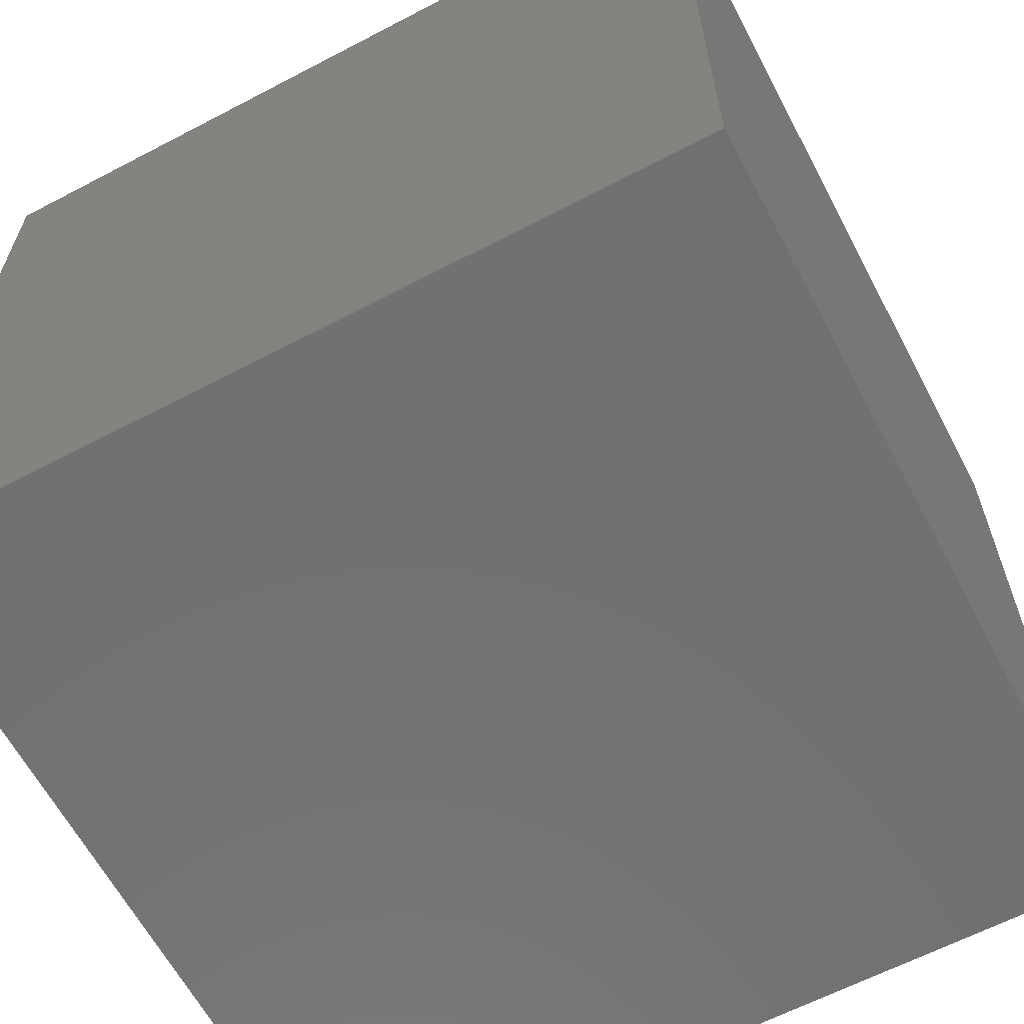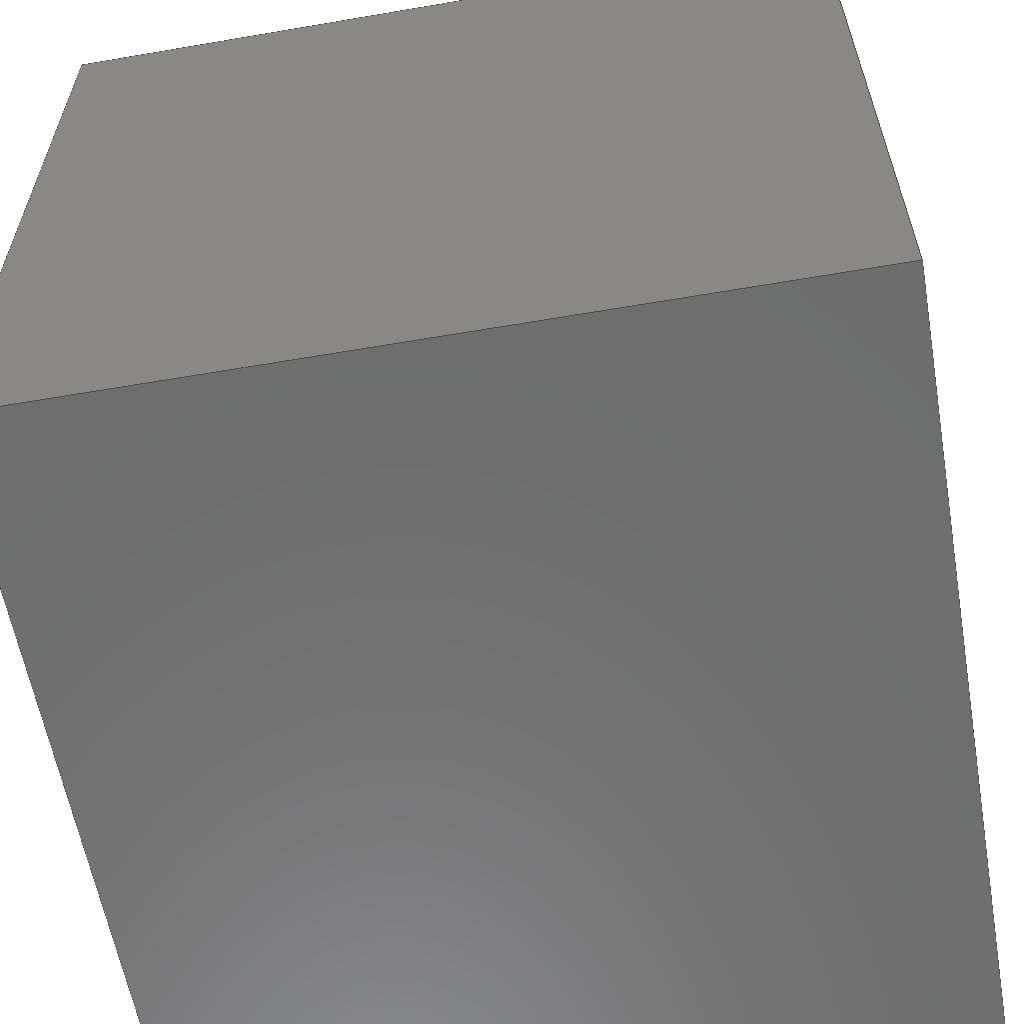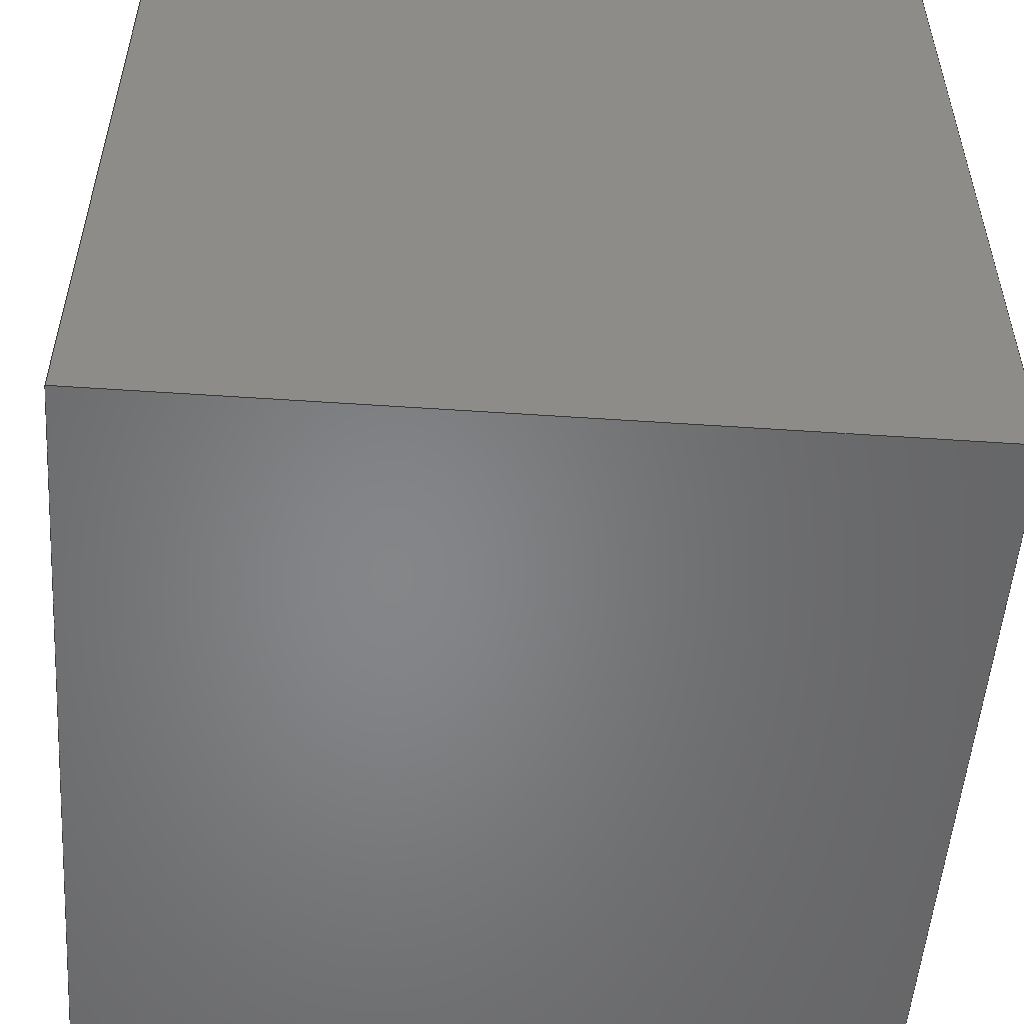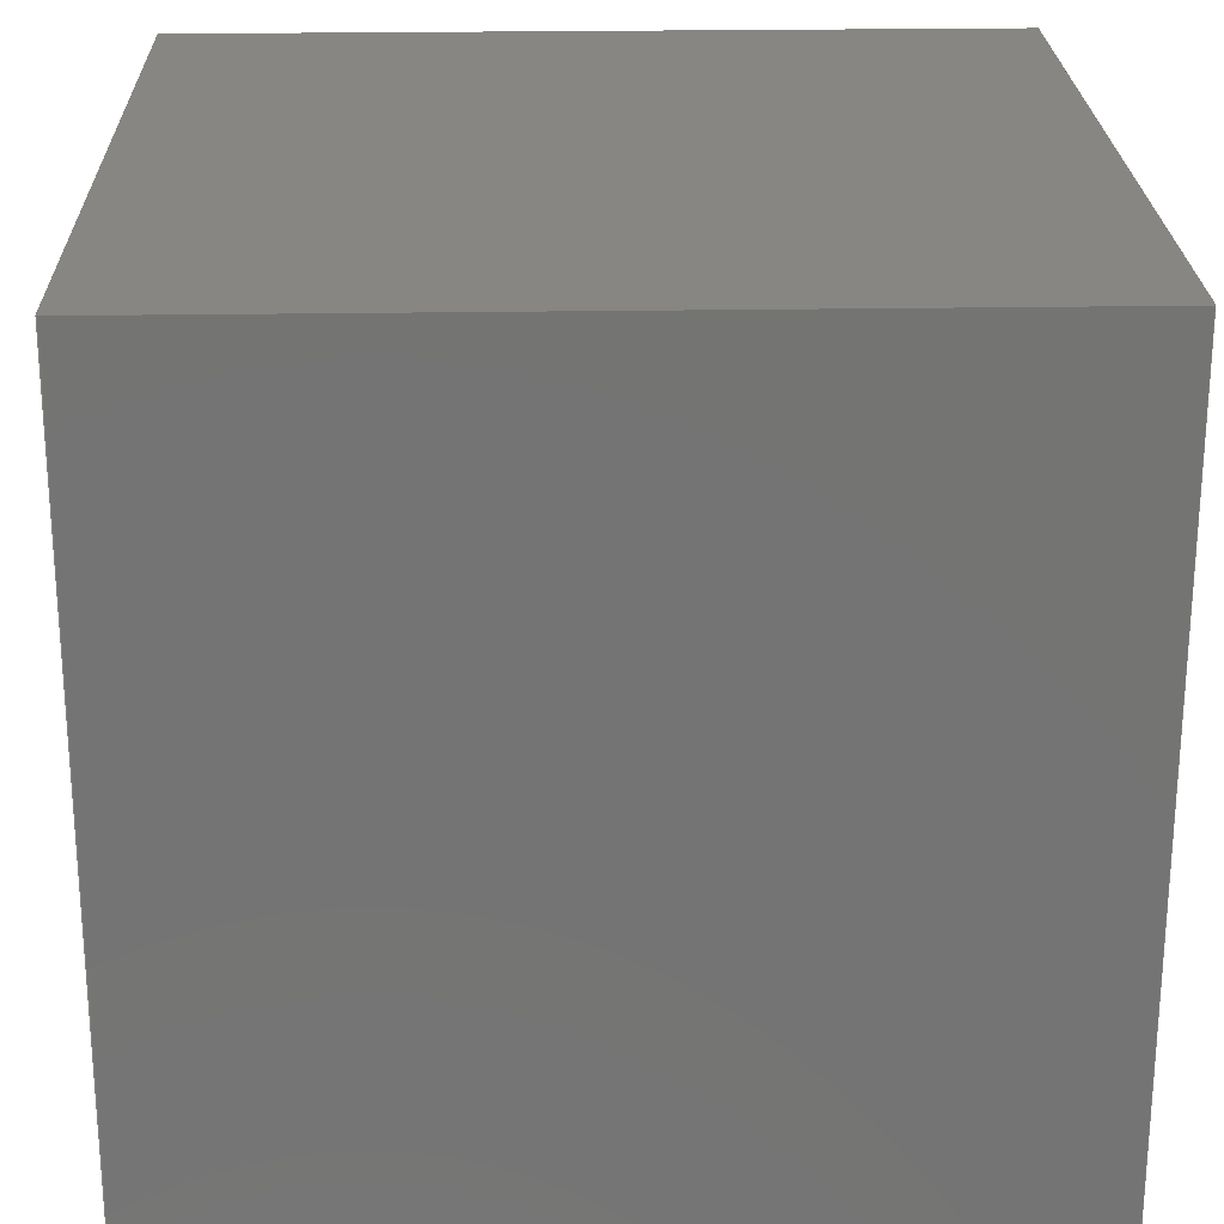
<metadata>
{"format":"step","ext":"step","renderer":"f3d","projection":"perspective","resolution":1024,"background":"white","views":[{"elev":-63.0,"azim":-62.1,"up":"+Y"},{"elev":-59.8,"azim":-170.0,"up":"+Y"},{"elev":-52.9,"azim":85.8,"up":"+Z"},{"elev":23.8,"azim":178.4,"up":"+Z"}]}
</metadata>
<code>
ISO-10303-21;
DATA;
#1 = PRODUCT_DEFINITION_FORMATION_WITH_SPECIFIED_SOURCE ( 'ANY', '', #182, .NOT_KNOWN. ) ;
#2 = PERSON_AND_ORGANIZATION ( #178, #40 ) ;
#3 = APPLICATION_CONTEXT ( 'configuration controlled 3d designs of mechanical parts and assemblies' ) ;
#4 = ORIENTED_EDGE ( 'NONE', *, *, #179, .F. ) ;
#5 = EDGE_CURVE ( 'NONE', #111, #86, #215, .T. ) ;
#6 = EDGE_CURVE ( 'NONE', #111, #113, #127, .T. ) ;
#7 = APPLICATION_PROTOCOL_DEFINITION ( 'international standard', 'config_control_design', 1994, #144 ) ;
#8 = DIRECTION ( 'NONE',  ( -1, -0, -0 ) ) ;
#9 = CARTESIAN_POINT ( 'NONE',  ( 0, 10, 10 ) ) ;
#10 = CARTESIAN_POINT ( 'NONE',  ( 0, 10, 10 ) ) ;
#11 = APPROVAL_PERSON_ORGANIZATION ( #130, #226, #34 ) ;
#12 = LINE ( 'NONE', #158, #97 ) ;
#13 = APPROVAL ( #22, 'UNSPECIFIED' ) ;
#14 = DIRECTION ( 'NONE',  ( -1, 0, -0 ) ) ;
#15 = PLANE ( 'NONE',  #177 ) ;
#16 = ORIENTED_EDGE ( 'NONE', *, *, #49, .T. ) ;
#17 = SHAPE_DEFINITION_REPRESENTATION ( #147, #220 ) ;
#18 = LOCAL_TIME ( 17, 40, 7, #154 ) ;
#19 = ORIENTED_EDGE ( 'NONE', *, *, #161, .F. ) ;
#20 = VECTOR ( 'NONE', #67, 1000 ) ;
#21 = ORIENTED_EDGE ( 'NONE', *, *, #132, .F. ) ;
#22 = APPROVAL_STATUS ( 'not_yet_approved' ) ;
#23 = DATE_AND_TIME ( #155, #170 ) ;
#24 = CARTESIAN_POINT ( 'NONE',  ( 0, 0, 10 ) ) ;
#25 = DIRECTION ( 'NONE',  ( 0, -1, 0 ) ) ;
#26 = FACE_OUTER_BOUND ( 'NONE', #146, .T. ) ;
#27 = CARTESIAN_POINT ( 'NONE',  ( 10, 10, 10 ) ) ;
#28 = EDGE_CURVE ( 'NONE', #77, #164, #51, .T. ) ;
#29 = CC_DESIGN_DATE_AND_TIME_ASSIGNMENT ( #198, #203, ( #128 ) ) ;
#30 = ORIENTED_EDGE ( 'NONE', *, *, #50, .T. ) ;
#31 = CARTESIAN_POINT ( 'NONE',  ( 0, 0, 10 ) ) ;
#32 = LOCAL_TIME ( 17, 40, 7, #131 ) ;
#33 = CLOSED_SHELL ( 'NONE', ( #74, #200, #236, #112, #217, #90 ) ) ;
#34 = APPROVAL_ROLE ( '' ) ;
#35 = PERSON_AND_ORGANIZATION_ROLE ( 'design_supplier' ) ;
#36 = CC_DESIGN_PERSON_AND_ORGANIZATION_ASSIGNMENT ( #2, #35, ( #1 ) ) ;
#37 = PERSON_AND_ORGANIZATION_ROLE ( 'creator' ) ;
#38 = PERSON_AND_ORGANIZATION ( #178, #40 ) ;
#39 = UNCERTAINTY_MEASURE_WITH_UNIT (LENGTH_MEASURE( 1e-05 ), #148, 'distance_accuracy_value', 'NONE');
#40 = ORGANIZATION ( 'UNSPECIFIED', 'UNSPECIFIED', '' ) ;
#41 = ORIENTED_EDGE ( 'NONE', *, *, #132, .T. ) ;
#42 = PERSON_AND_ORGANIZATION_ROLE ( 'creator' ) ;
#43 = LINE ( 'NONE', #120, #189 ) ;
#44 = PERSON_AND_ORGANIZATION ( #178, #40 ) ;
#45 = DIRECTION ( 'NONE',  ( 1, 0, 0 ) ) ;
#46 = CARTESIAN_POINT ( 'NONE',  ( 10, 0, 10 ) ) ;
#47 = AXIS2_PLACEMENT_3D ( 'NONE', #166, #126, #196 ) ;
#48 = CARTESIAN_POINT ( 'NONE',  ( 10, 0, 10 ) ) ;
#49 = EDGE_CURVE ( 'NONE', #86, #106, #12, .T. ) ;
#50 = EDGE_CURVE ( 'NONE', #133, #153, #139, .T. ) ;
#51 = LINE ( 'NONE', #72, #199 ) ;
#52 =( NAMED_UNIT ( * ) SI_UNIT ( $, .STERADIAN. ) SOLID_ANGLE_UNIT ( ) );
#53 = ORIENTED_EDGE ( 'NONE', *, *, #169, .F. ) ;
#54 = CC_DESIGN_SECURITY_CLASSIFICATION ( #128, ( #1 ) ) ;
#55 = AXIS2_PLACEMENT_3D ( 'NONE', #87, #25, #66 ) ;
#56 = SECURITY_CLASSIFICATION_LEVEL ( 'unclassified' ) ;
#57 = APPROVAL_DATE_TIME ( #201, #135 ) ;
#58 = PRODUCT_DEFINITION ( 'UNKNOWN', '', #1, #188 ) ;
#59 = ORIENTED_EDGE ( 'NONE', *, *, #5, .F. ) ;
#60 = EDGE_LOOP ( 'NONE', ( #225, #61, #149, #237 ) ) ;
#61 = ORIENTED_EDGE ( 'NONE', *, *, #50, .F. ) ;
#62 = CALENDAR_DATE ( 2025, 8, 3 ) ;
#63 = COORDINATED_UNIVERSAL_TIME_OFFSET ( 8, 0, .AHEAD. ) ;
#64 = CARTESIAN_POINT ( 'NONE',  ( 0, 0, 0 ) ) ;
#65 = CARTESIAN_POINT ( 'NONE',  ( 0, 0, 0 ) ) ;
#66 = DIRECTION ( 'NONE',  ( 0, -0, -1 ) ) ;
#67 = DIRECTION ( 'NONE',  ( -0, -1, -0 ) ) ;
#68 = VECTOR ( 'NONE', #235, 1000 ) ;
#69 = PLANE ( 'NONE',  #47 ) ;
#70 = EDGE_LOOP ( 'NONE', ( #19, #125, #53, #195 ) ) ;
#71 = CARTESIAN_POINT ( 'NONE',  ( 10, 0, 10 ) ) ;
#72 = CARTESIAN_POINT ( 'NONE',  ( 10, 10, 10 ) ) ;
#73 = LOCAL_TIME ( 17, 40, 7, #108 ) ;
#74 = ADVANCED_FACE ( 'NONE', ( #83 ), #156, .F. ) ;
#75 = CC_DESIGN_DATE_AND_TIME_ASSIGNMENT ( #23, #99, ( #58 ) ) ;
#76 = VECTOR ( 'NONE', #209, 1000 ) ;
#77 = VERTEX_POINT ( 'NONE', #27 ) ;
#78 = ORIENTED_EDGE ( 'NONE', *, *, #161, .T. ) ;
#79 = APPROVAL_ROLE ( '' ) ;
#80 = DATE_AND_TIME ( #62, #18 ) ;
#81 = CC_DESIGN_PERSON_AND_ORGANIZATION_ASSIGNMENT ( #219, #37, ( #1 ) ) ;
#82 = DIRECTION ( 'NONE',  ( -1, -0, -0 ) ) ;
#83 = FACE_OUTER_BOUND ( 'NONE', #183, .T. ) ;
#84 = CARTESIAN_POINT ( 'NONE',  ( 0, 10, 0 ) ) ;
#85 = AXIS2_PLACEMENT_3D ( 'NONE', #116, #138, #190 ) ;
#86 = VERTEX_POINT ( 'NONE', #64 ) ;
#87 = CARTESIAN_POINT ( 'NONE',  ( 0, 10, 10 ) ) ;
#88 = APPROVAL_STATUS ( 'not_yet_approved' ) ;
#89 = DIRECTION ( 'NONE',  ( -0, -0, -1 ) ) ;
#90 = ADVANCED_FACE ( 'NONE', ( #211 ), #213, .T. ) ;
#91 = CALENDAR_DATE ( 2025, 8, 3 ) ;
#92 = CC_DESIGN_PERSON_AND_ORGANIZATION_ASSIGNMENT ( #38, #150, ( #128 ) ) ;
#93 = CALENDAR_DATE ( 2025, 8, 3 ) ;
#94 = DATE_AND_TIME ( #91, #73 ) ;
#95 = APPROVAL_PERSON_ORGANIZATION ( #173, #135, #168 ) ;
#96 = ORIENTED_EDGE ( 'NONE', *, *, #124, .F. ) ;
#97 = VECTOR ( 'NONE', #175, 1000 ) ;
#98 = EDGE_LOOP ( 'NONE', ( #205, #186, #224, #206 ) ) ;
#99 = DATE_TIME_ROLE ( 'creation_date' ) ;
#100 = DIRECTION ( 'NONE',  ( 0, -0, 1 ) ) ;
#101 = DIRECTION ( 'NONE',  ( -0, -0, -1 ) ) ;
#102 = DIRECTION ( 'NONE',  ( 0, 1, 0 ) ) ;
#103 = CARTESIAN_POINT ( 'NONE',  ( 0, 0, 10 ) ) ;
#104 = CARTESIAN_POINT ( 'NONE',  ( 0, 0, 10 ) ) ;
#105 = COORDINATED_UNIVERSAL_TIME_OFFSET ( 8, 0, .AHEAD. ) ;
#106 = VERTEX_POINT ( 'NONE', #230 ) ;
#107 = FACE_OUTER_BOUND ( 'NONE', #171, .T. ) ;
#108 = COORDINATED_UNIVERSAL_TIME_OFFSET ( 8, 0, .AHEAD. ) ;
#109 = MANIFOLD_SOLID_BREP ( 'Boss-Extrude1', #33 ) ;
#110 = APPROVAL_STATUS ( 'not_yet_approved' ) ;
#111 = VERTEX_POINT ( 'NONE', #119 ) ;
#112 = ADVANCED_FACE ( 'NONE', ( #192 ), #181, .F. ) ;
#113 = VERTEX_POINT ( 'NONE', #48 ) ;
#114 = PERSON_AND_ORGANIZATION ( #178, #40 ) ;
#115 = CC_DESIGN_PERSON_AND_ORGANIZATION_ASSIGNMENT ( #44, #210, ( #182 ) ) ;
#116 = CARTESIAN_POINT ( 'NONE',  ( 0, 0, 0 ) ) ;
#117 = PLANE ( 'NONE',  #151 ) ;
#118 = MECHANICAL_CONTEXT ( 'NONE', #3, 'mechanical' ) ;
#119 = CARTESIAN_POINT ( 'NONE',  ( 0, 0, 10 ) ) ;
#120 = CARTESIAN_POINT ( 'NONE',  ( 0, 0, 10 ) ) ;
#121 = VECTOR ( 'NONE', #8, 1000 ) ;
#122 = CARTESIAN_POINT ( 'NONE',  ( 10, 0, 10 ) ) ;
#123 =( NAMED_UNIT ( * ) PLANE_ANGLE_UNIT ( ) SI_UNIT ( $, .RADIAN. ) );
#124 = EDGE_CURVE ( 'NONE', #113, #77, #142, .T. ) ;
#125 = ORIENTED_EDGE ( 'NONE', *, *, #163, .F. ) ;
#126 = DIRECTION ( 'NONE',  ( 0, 0, -1 ) ) ;
#127 = LINE ( 'NONE', #104, #68 ) ;
#128 = SECURITY_CLASSIFICATION ( '', '', #56 ) ;
#129 = VECTOR ( 'NONE', #191, 1000 ) ;
#130 = PERSON_AND_ORGANIZATION ( #178, #40 ) ;
#131 = COORDINATED_UNIVERSAL_TIME_OFFSET ( 8, 0, .AHEAD. ) ;
#132 = EDGE_CURVE ( 'NONE', #113, #106, #137, .T. ) ;
#133 = VERTEX_POINT ( 'NONE', #193 ) ;
#134 =( GEOMETRIC_REPRESENTATION_CONTEXT ( 3 ) GLOBAL_UNCERTAINTY_ASSIGNED_CONTEXT ( ( #39 ) ) GLOBAL_UNIT_ASSIGNED_CONTEXT ( ( #148, #123, #52 ) ) REPRESENTATION_CONTEXT ( 'NONE', 'WORKASPACE' ) );
#135 = APPROVAL ( #88, 'UNSPECIFIED' ) ;
#136 = APPROVAL_DATE_TIME ( #80, #13 ) ;
#137 = LINE ( 'NONE', #46, #76 ) ;
#138 = DIRECTION ( 'NONE',  ( 0, 0, 1 ) ) ;
#139 = LINE ( 'NONE', #9, #223 ) ;
#140 = CARTESIAN_POINT ( 'NONE',  ( 0, 10, 0 ) ) ;
#141 = APPROVAL_PERSON_ORGANIZATION ( #114, #13, #79 ) ;
#142 = LINE ( 'NONE', #122, #129 ) ;
#143 = DIRECTION ( 'NONE',  ( -0, -1, -0 ) ) ;
#144 = APPLICATION_CONTEXT ( 'configuration controlled 3d designs of mechanical parts and assemblies' ) ;
#145 = DIRECTION ( 'NONE',  ( 0, 0, 1 ) ) ;
#146 = EDGE_LOOP ( 'NONE', ( #16, #21, #167, #197 ) ) ;
#147 = PRODUCT_DEFINITION_SHAPE ( 'NONE', 'NONE',  #58 ) ;
#148 =( LENGTH_UNIT ( ) NAMED_UNIT ( * ) SI_UNIT ( .MILLI., .METRE. ) );
#149 = ORIENTED_EDGE ( 'NONE', *, *, #202, .F. ) ;
#150 = PERSON_AND_ORGANIZATION_ROLE ( 'classification_officer' ) ;
#151 = AXIS2_PLACEMENT_3D ( 'NONE', #24, #102, #100 ) ;
#152 = ORIENTED_EDGE ( 'NONE', *, *, #28, .F. ) ;
#153 = VERTEX_POINT ( 'NONE', #84 ) ;
#154 = COORDINATED_UNIVERSAL_TIME_OFFSET ( 8, 0, .AHEAD. ) ;
#155 = CALENDAR_DATE ( 2025, 8, 3 ) ;
#156 = PLANE ( 'NONE',  #233 ) ;
#157 = CARTESIAN_POINT ( 'NONE',  ( 10, 10, 0 ) ) ;
#158 = CARTESIAN_POINT ( 'NONE',  ( 0, 0, 0 ) ) ;
#159 = LINE ( 'NONE', #65, #20 ) ;
#160 = CC_DESIGN_APPROVAL ( #226, ( #128 ) ) ;
#161 = EDGE_CURVE ( 'NONE', #153, #86, #159, .T. ) ;
#162 = VECTOR ( 'NONE', #82, 1000 ) ;
#163 = EDGE_CURVE ( 'NONE', #164, #153, #176, .T. ) ;
#164 = VERTEX_POINT ( 'NONE', #157 ) ;
#165 = CARTESIAN_POINT ( 'NONE',  ( 0, 0, 0 ) ) ;
#166 = CARTESIAN_POINT ( 'NONE',  ( 0, 0, 10 ) ) ;
#167 = ORIENTED_EDGE ( 'NONE', *, *, #6, .F. ) ;
#168 = APPROVAL_ROLE ( '' ) ;
#169 = EDGE_CURVE ( 'NONE', #106, #164, #232, .T. ) ;
#170 = LOCAL_TIME ( 17, 40, 7, #63 ) ;
#171 = EDGE_LOOP ( 'NONE', ( #216, #152, #96, #41 ) ) ;
#172 = VECTOR ( 'NONE', #89, 1000 ) ;
#173 = PERSON_AND_ORGANIZATION ( #178, #40 ) ;
#174 = DIRECTION ( 'NONE',  ( 0, 1, 0 ) ) ;
#175 = DIRECTION ( 'NONE',  ( 1, 0, 0 ) ) ;
#176 = LINE ( 'NONE', #140, #121 ) ;
#177 = AXIS2_PLACEMENT_3D ( 'NONE', #71, #184, #145 ) ;
#178 = PERSON ( 'UNSPECIFIED', 'UNSPECIFIED', 'UNSPECIFIED', ('UNSPECIFIED'), ('UNSPECIFIED'), ('UNSPECIFIED') ) ;
#179 = EDGE_CURVE ( 'NONE', #133, #111, #43, .T. ) ;
#180 = DIRECTION ( 'NONE',  ( -0, -0, -1 ) ) ;
#181 = PLANE ( 'NONE',  #55 ) ;
#182 = PRODUCT ( 'cube', 'cube', '', ( #118 ) ) ;
#183 = EDGE_LOOP ( 'NONE', ( #78, #59, #4, #30 ) ) ;
#184 = DIRECTION ( 'NONE',  ( -1, 0, 0 ) ) ;
#185 = PRODUCT_RELATED_PRODUCT_CATEGORY ( 'detail', '', ( #182 ) ) ;
#186 = ORIENTED_EDGE ( 'NONE', *, *, #6, .T. ) ;
#187 = CC_DESIGN_APPROVAL ( #13, ( #58 ) ) ;
#188 = DESIGN_CONTEXT ( 'detailed design', #144, 'design' ) ;
#189 = VECTOR ( 'NONE', #143, 1000 ) ;
#190 = DIRECTION ( 'NONE',  ( 1, 0, 0 ) ) ;
#191 = DIRECTION ( 'NONE',  ( 0, 1, 0 ) ) ;
#192 = FACE_OUTER_BOUND ( 'NONE', #60, .T. ) ;
#193 = CARTESIAN_POINT ( 'NONE',  ( 0, 10, 10 ) ) ;
#194 = DIRECTION ( 'NONE',  ( 0, 0, -1 ) ) ;
#195 = ORIENTED_EDGE ( 'NONE', *, *, #49, .F. ) ;
#196 = DIRECTION ( 'NONE',  ( -1, 0, -0 ) ) ;
#197 = ORIENTED_EDGE ( 'NONE', *, *, #5, .T. ) ;
#198 = DATE_AND_TIME ( #222, #32 ) ;
#199 = VECTOR ( 'NONE', #180, 1000 ) ;
#200 = ADVANCED_FACE ( 'NONE', ( #26 ), #117, .F. ) ;
#201 = DATE_AND_TIME ( #93, #218 ) ;
#202 = EDGE_CURVE ( 'NONE', #77, #133, #229, .T. ) ;
#203 = DATE_TIME_ROLE ( 'classification_date' ) ;
#204 = APPROVAL_DATE_TIME ( #94, #226 ) ;
#205 = ORIENTED_EDGE ( 'NONE', *, *, #179, .T. ) ;
#206 = ORIENTED_EDGE ( 'NONE', *, *, #202, .T. ) ;
#207 = PERSON_AND_ORGANIZATION ( #178, #40 ) ;
#208 = CC_DESIGN_PERSON_AND_ORGANIZATION_ASSIGNMENT ( #207, #42, ( #58 ) ) ;
#209 = DIRECTION ( 'NONE',  ( -0, -0, -1 ) ) ;
#210 = PERSON_AND_ORGANIZATION_ROLE ( 'design_owner' ) ;
#211 = FACE_OUTER_BOUND ( 'NONE', #70, .T. ) ;
#212 = CARTESIAN_POINT ( 'NONE',  ( 10, 0, 0 ) ) ;
#213 = PLANE ( 'NONE',  #214 ) ;
#214 = AXIS2_PLACEMENT_3D ( 'NONE', #165, #194, #14 ) ;
#215 = LINE ( 'NONE', #31, #172 ) ;
#216 = ORIENTED_EDGE ( 'NONE', *, *, #169, .T. ) ;
#217 = ADVANCED_FACE ( 'NONE', ( #234 ), #69, .F. ) ;
#218 = LOCAL_TIME ( 17, 40, 7, #105 ) ;
#219 = PERSON_AND_ORGANIZATION ( #178, #40 ) ;
#220 = ADVANCED_BREP_SHAPE_REPRESENTATION ( 'cube', ( #109, #85 ), #134 ) ;
#221 = VECTOR ( 'NONE', #174, 1000 ) ;
#222 = CALENDAR_DATE ( 2025, 8, 3 ) ;
#223 = VECTOR ( 'NONE', #101, 1000 ) ;
#224 = ORIENTED_EDGE ( 'NONE', *, *, #124, .T. ) ;
#225 = ORIENTED_EDGE ( 'NONE', *, *, #163, .T. ) ;
#226 = APPROVAL ( #110, 'UNSPECIFIED' ) ;
#227 = APPLICATION_PROTOCOL_DEFINITION ( 'international standard', 'config_control_design', 1994, #3 ) ;
#228 = DIRECTION ( 'NONE',  ( 0, 0, -1 ) ) ;
#229 = LINE ( 'NONE', #10, #162 ) ;
#230 = CARTESIAN_POINT ( 'NONE',  ( 10, 0, 0 ) ) ;
#231 = CC_DESIGN_APPROVAL ( #135, ( #1 ) ) ;
#232 = LINE ( 'NONE', #212, #221 ) ;
#233 = AXIS2_PLACEMENT_3D ( 'NONE', #103, #45, #228 ) ;
#234 = FACE_OUTER_BOUND ( 'NONE', #98, .T. ) ;
#235 = DIRECTION ( 'NONE',  ( 1, 0, 0 ) ) ;
#236 = ADVANCED_FACE ( 'NONE', ( #107 ), #15, .F. ) ;
#237 = ORIENTED_EDGE ( 'NONE', *, *, #28, .T. ) ;
ENDSEC;
END-ISO-10303-21;

</code>
